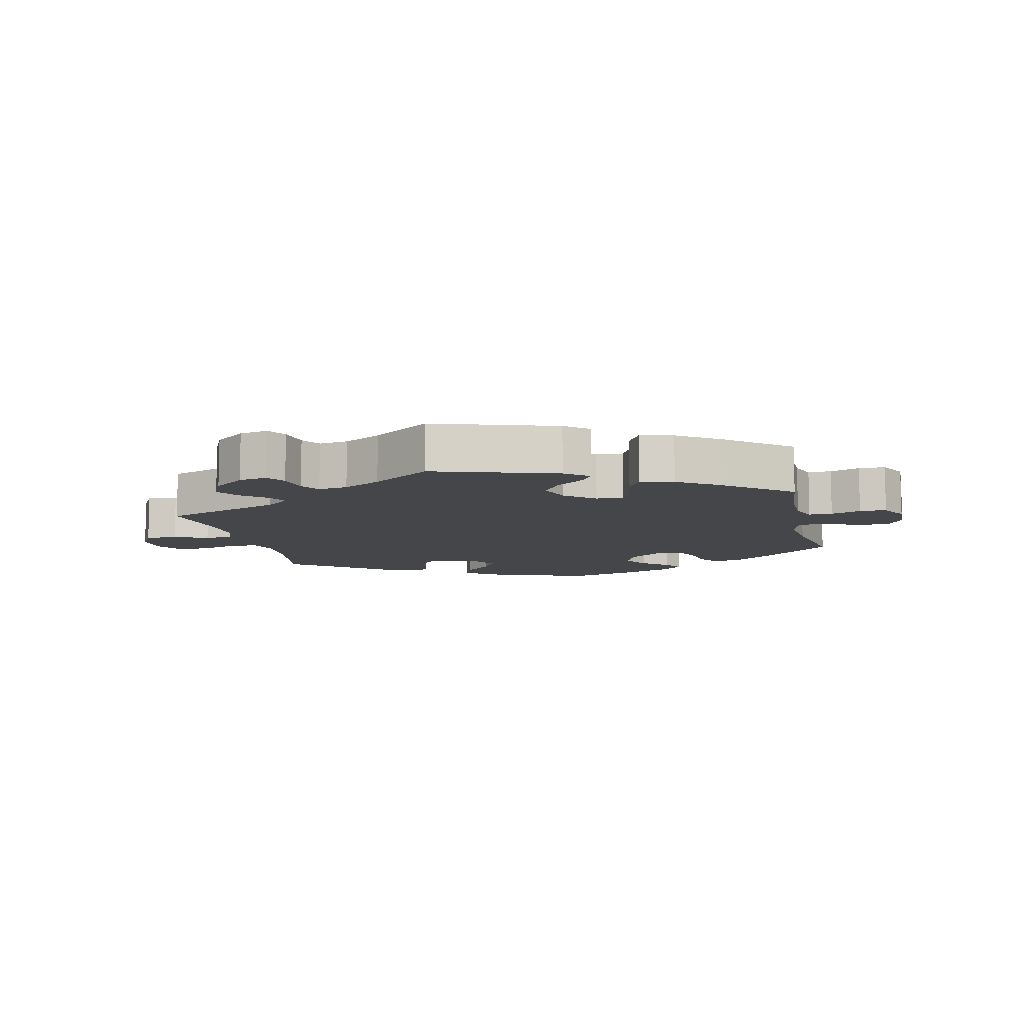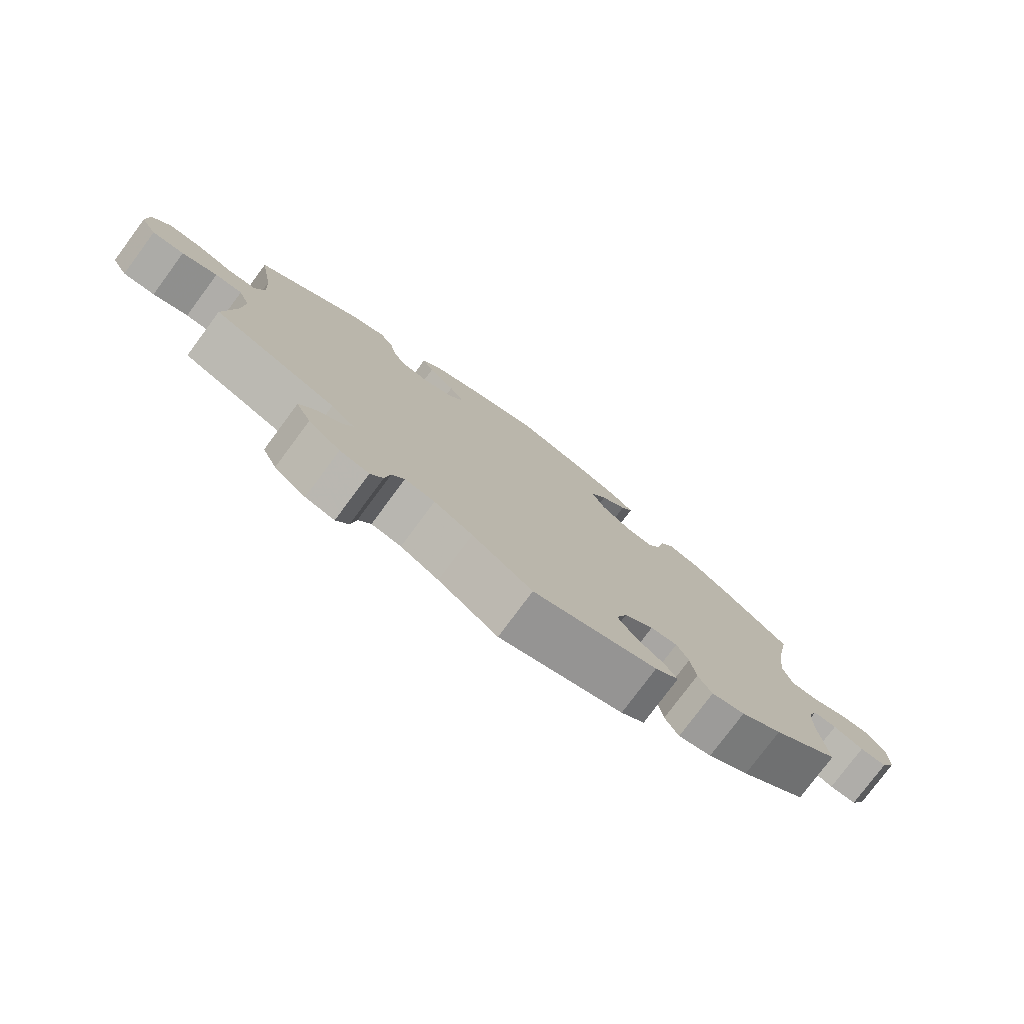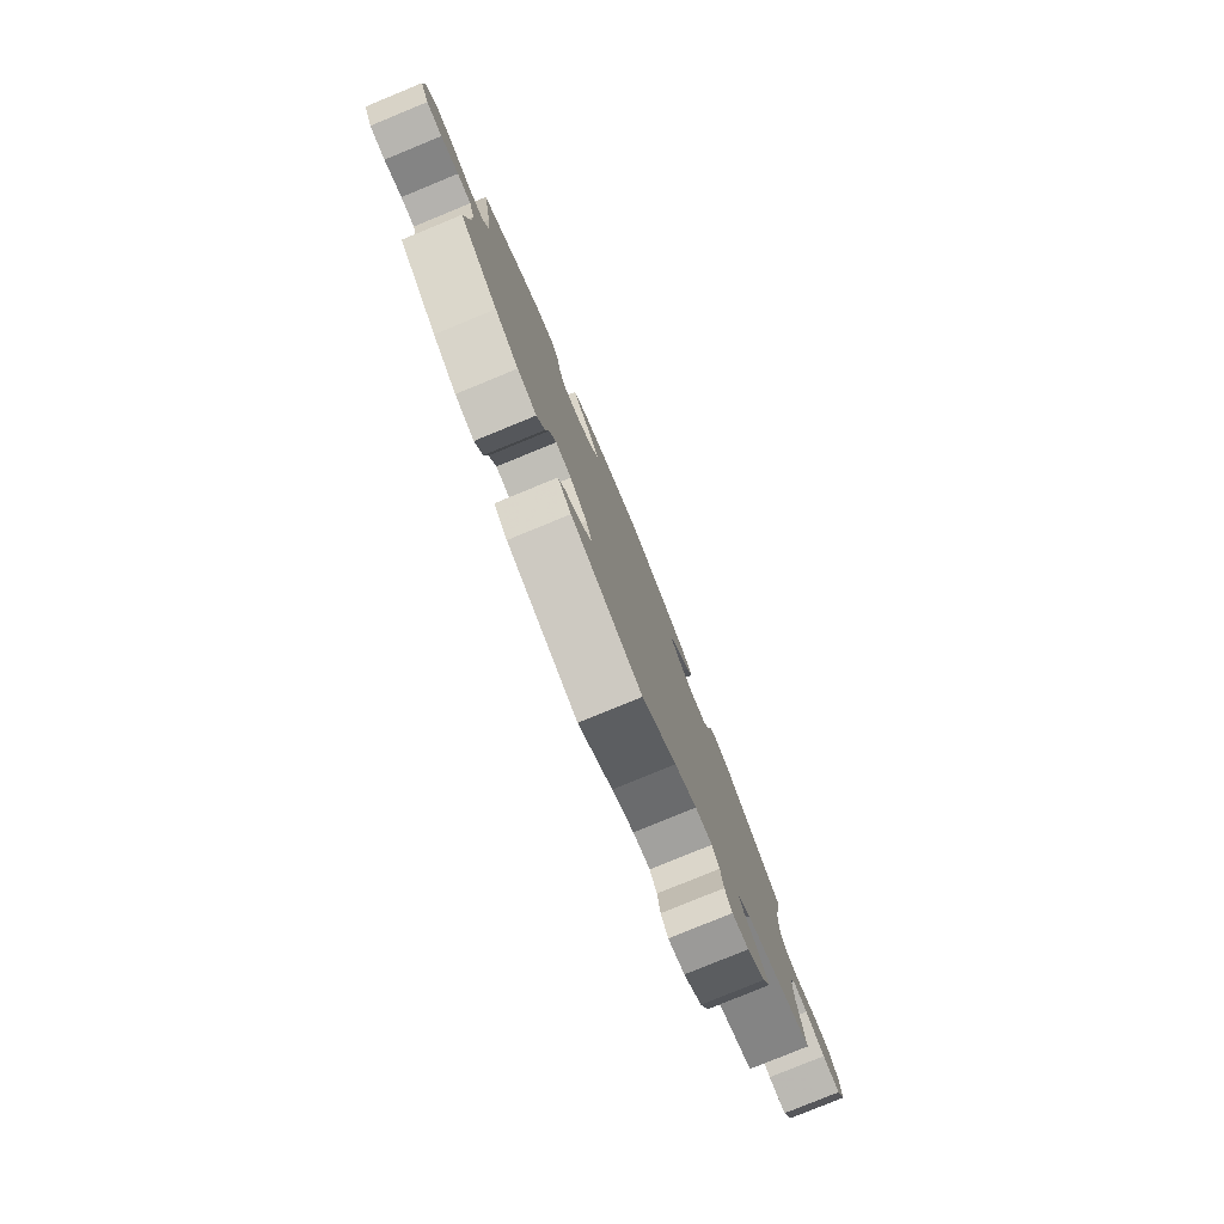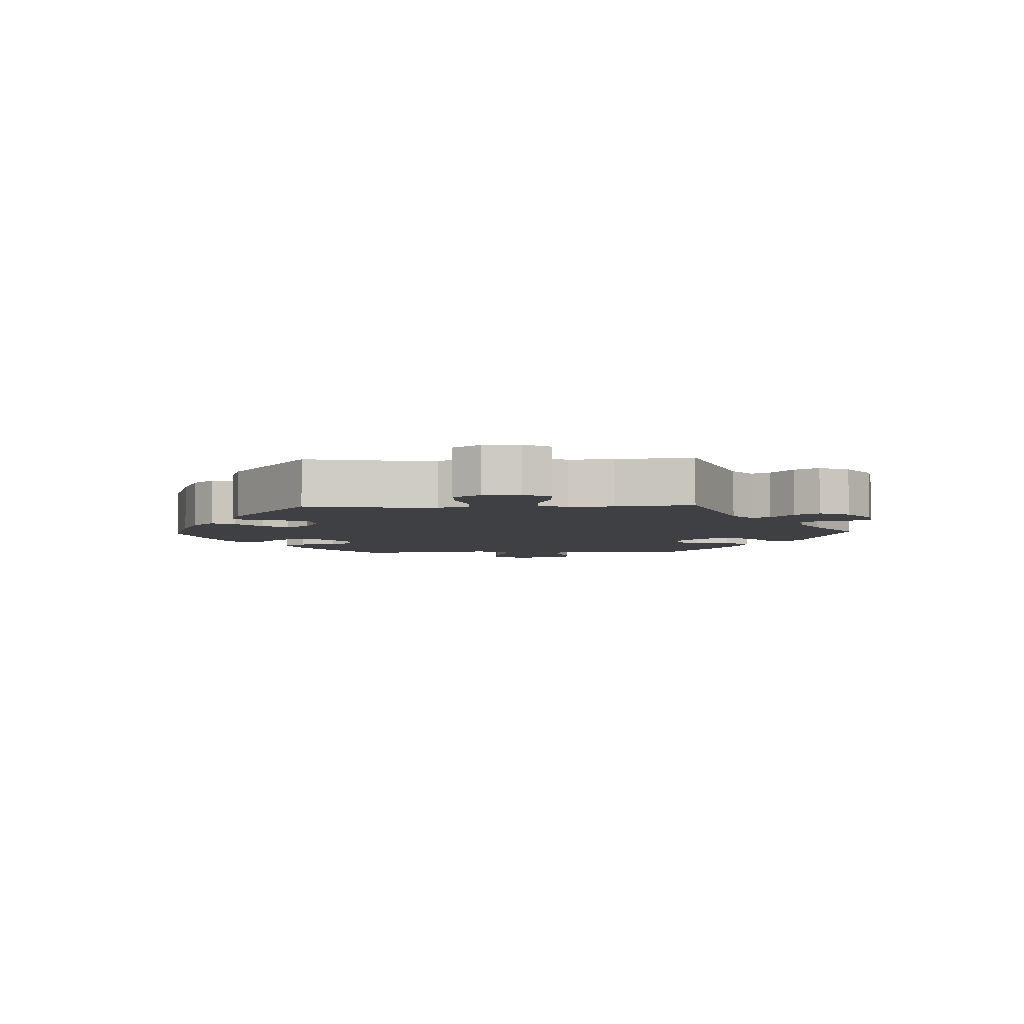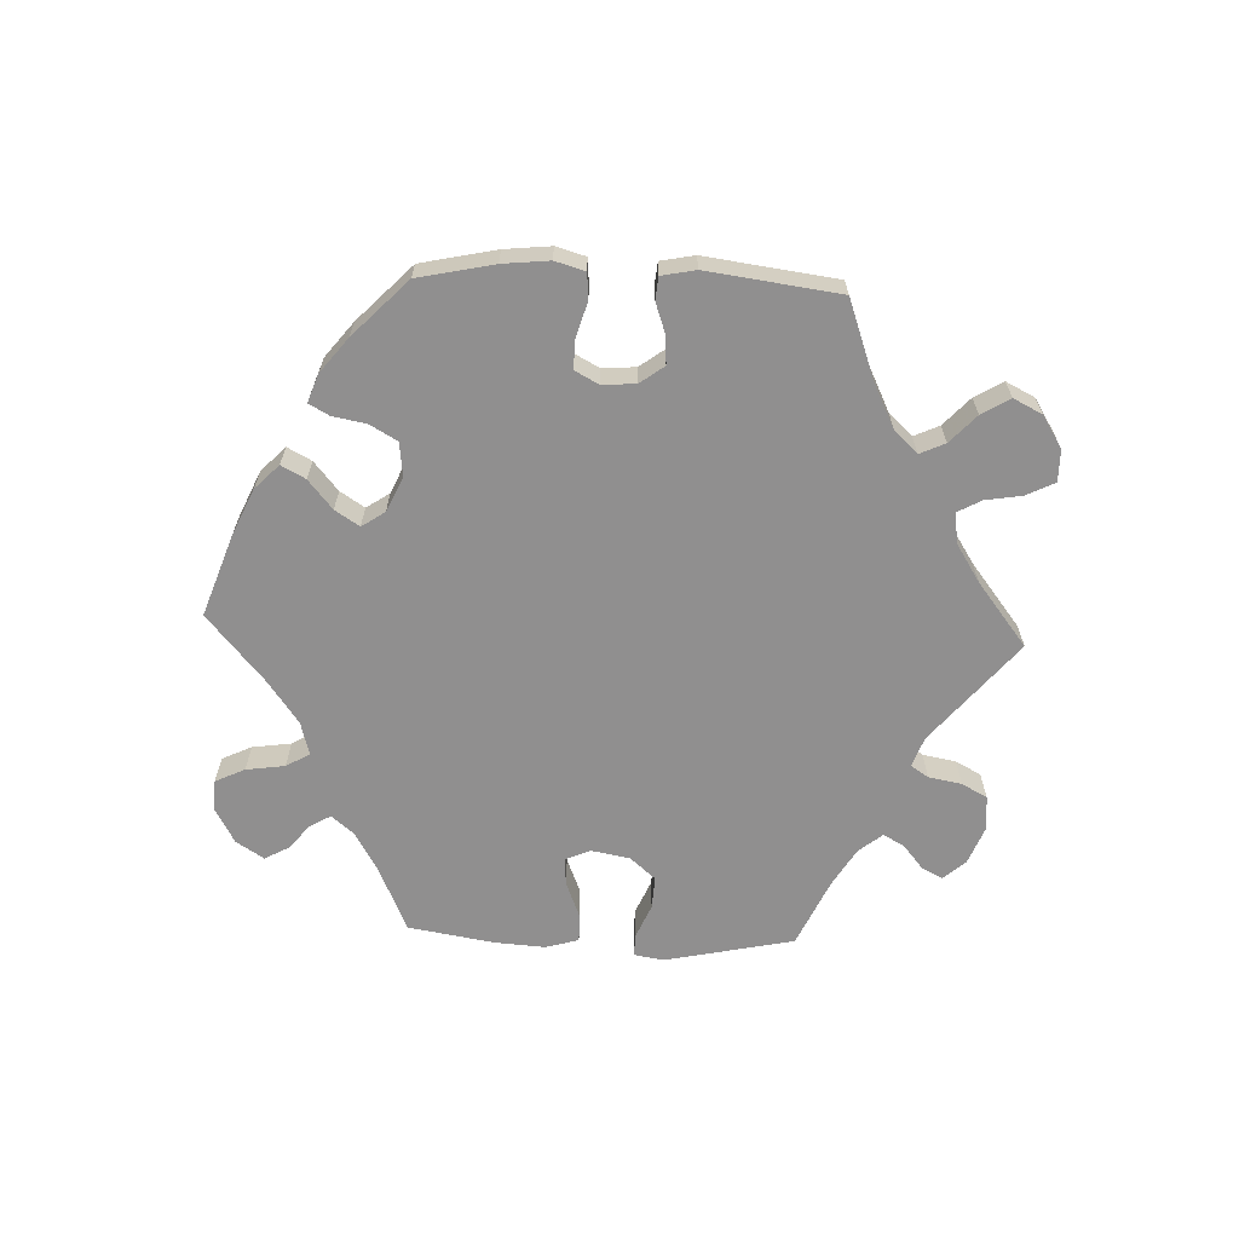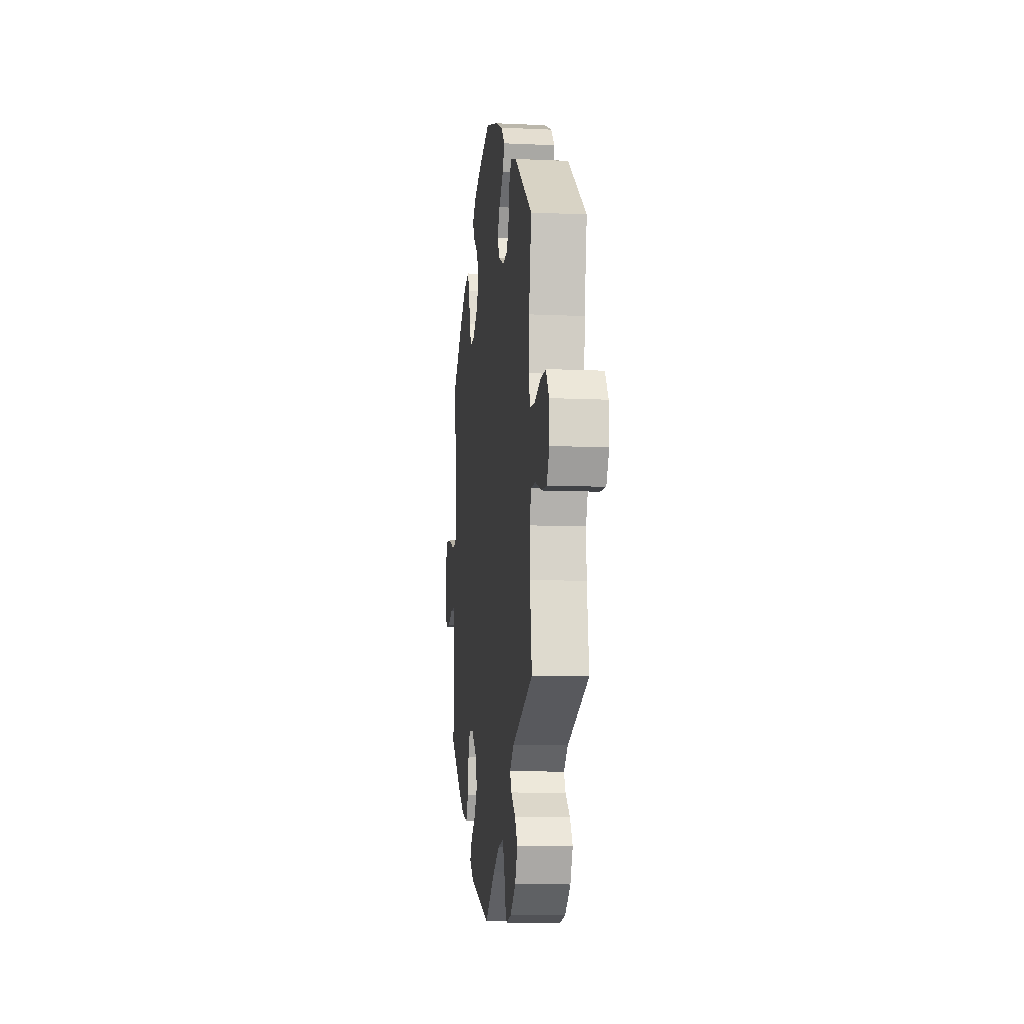
<metadata>
{"format":"obj","ext":"obj","renderer":"f3d","projection":"perspective","resolution":1024,"background":"white","views":[{"elev":-9.5,"azim":-167.0,"up":"+Y"},{"elev":-78.1,"azim":143.4,"up":"+Z"},{"elev":-79.8,"azim":-67.7,"up":"+Z"},{"elev":-5.1,"azim":92.2,"up":"+Y"},{"elev":-65.4,"azim":27.6,"up":"+Y"},{"elev":-10.0,"azim":83.2,"up":"+Z"}]}
</metadata>
<code>
v 0.479 0.07 0.165
v 0.474 0.07 0.091
v 0.488 0.07 0.044
v 0.53 0.07 0.04
v 0.585 0.07 0.057
v 0.635 0.07 0.058
v 0.662 0.07 0.017
v 0.664 0.07 -0.04
v 0.64 0.07 -0.082
v 0.592 0.07 -0.079
v 0.539 0.07 -0.059
v 0.498 0.07 -0.058
v 0.481 0.07 -0.102
v 0.484 0.07 -0.17
v 0.501 0.07 -0.289
v 0.315 0.07 -0.358
v 0.279 0.07 -0.389
v 0.293 0.07 -0.417
v 0.332 0.07 -0.45
v 0.355 0.07 -0.487
v 0.333 0.07 -0.534
v 0.285 0.07 -0.572
v 0.241 0.07 -0.581
v 0.222 0.07 -0.551
v 0.214 0.07 -0.504
v 0.195 0.07 -0.474
v 0.15 0.07 -0.481
v 0.092 0.07 -0.513
v 0.001 0.07 -0.578
v -0.188 0.07 -0.517
v -0.224 0.07 -0.488
v -0.206 0.07 -0.459
v -0.162 0.07 -0.426
v -0.135 0.07 -0.385
v -0.152 0.07 -0.337
v -0.197 0.07 -0.299
v -0.238 0.07 -0.294
v -0.256 0.07 -0.332
v -0.264 0.07 -0.389
v -0.285 0.07 -0.427
v -0.336 0.07 -0.414
v -0.399 0.07 -0.372
v -0.501 0.07 -0.289
v -0.49 0.07 -0.178
v -0.491 0.07 -0.113
v -0.506 0.07 -0.072
v -0.542 0.07 -0.072
v -0.588 0.07 -0.089
v -0.629 0.07 -0.088
v -0.652 0.07 -0.044
v -0.651 0.07 0.016
v -0.626 0.07 0.056
v -0.577 0.07 0.052
v -0.522 0.07 0.03
v -0.481 0.07 0.03
v -0.468 0.07 0.08
v -0.476 0.07 0.158
v -0.501 0.07 0.289
v -0.402 0.07 0.374
v -0.34 0.07 0.419
v -0.29 0.07 0.433
v -0.268 0.07 0.398
v -0.258 0.07 0.342
v -0.238 0.07 0.303
v -0.196 0.07 0.306
v -0.149 0.07 0.34
v -0.129 0.07 0.387
v -0.153 0.07 0.428
v -0.193 0.07 0.462
v -0.211 0.07 0.492
v -0.177 0.07 0.521
v -0.114 0.07 0.546
v -0.001 0.07 0.578
v 0.111 0.07 0.542
v 0.176 0.07 0.513
v 0.209 0.07 0.479
v 0.192 0.07 0.443
v 0.152 0.07 0.405
v 0.129 0.07 0.367
v 0.151 0.07 0.332
v 0.197 0.07 0.31
v 0.242 0.07 0.315
v 0.261 0.07 0.354
v 0.27 0.07 0.402
v 0.29 0.07 0.43
v 0.34 0.07 0.413
v 0.501 0.07 0.29
v 0.479 0 0.165
v 0.474 0 0.091
v 0.488 0 0.044
v 0.53 0 0.04
v 0.585 0 0.057
v 0.635 0 0.058
v 0.662 0 0.017
v 0.664 0 -0.04
v 0.64 0 -0.082
v 0.592 0 -0.079
v 0.539 0 -0.059
v 0.498 0 -0.058
v 0.481 0 -0.102
v 0.484 0 -0.17
v 0.501 0 -0.289
v 0.315 0 -0.358
v 0.279 0 -0.389
v 0.293 0 -0.417
v 0.332 0 -0.45
v 0.355 0 -0.487
v 0.333 0 -0.534
v 0.285 0 -0.572
v 0.241 0 -0.581
v 0.222 0 -0.551
v 0.214 0 -0.504
v 0.195 0 -0.474
v 0.15 0 -0.481
v 0.092 0 -0.513
v 0.001 0 -0.578
v -0.188 0 -0.517
v -0.224 0 -0.488
v -0.206 0 -0.459
v -0.162 0 -0.426
v -0.135 0 -0.385
v -0.152 0 -0.337
v -0.197 0 -0.299
v -0.238 0 -0.294
v -0.256 0 -0.332
v -0.264 0 -0.389
v -0.285 0 -0.427
v -0.336 0 -0.414
v -0.399 0 -0.372
v -0.501 0 -0.289
v -0.49 0 -0.178
v -0.491 0 -0.113
v -0.506 0 -0.072
v -0.542 0 -0.072
v -0.588 0 -0.089
v -0.629 0 -0.088
v -0.652 0 -0.044
v -0.651 0 0.016
v -0.626 0 0.056
v -0.577 0 0.052
v -0.522 0 0.03
v -0.481 0 0.03
v -0.468 0 0.08
v -0.476 0 0.158
v -0.501 0 0.289
v -0.402 0 0.374
v -0.34 0 0.419
v -0.29 0 0.433
v -0.268 0 0.398
v -0.258 0 0.342
v -0.238 0 0.303
v -0.196 0 0.306
v -0.149 0 0.34
v -0.129 0 0.387
v -0.153 0 0.428
v -0.193 0 0.462
v -0.211 0 0.492
v -0.177 0 0.521
v -0.114 0 0.546
v -0.001 0 0.578
v 0.111 0 0.542
v 0.176 0 0.513
v 0.209 0 0.479
v 0.192 0 0.443
v 0.152 0 0.405
v 0.129 0 0.367
v 0.151 0 0.332
v 0.197 0 0.31
v 0.242 0 0.315
v 0.261 0 0.354
v 0.27 0 0.402
v 0.29 0 0.43
v 0.34 0 0.413
v 0.501 0 0.29
f 86 87 1
f 83 84 85 86
f 82 83 86 1
f 81 82 1 2
f 80 81 2 3
f 75 76 77 78
f 75 78 79
f 74 75 79
f 73 74 79
f 72 73 79
f 71 72 79 80
f 68 69 70 71
f 67 68 71 80
f 60 61 62 63
f 60 63 64
f 57 58 59 60
f 56 57 60 64
f 55 56 64 65
f 51 52 53 54
f 51 54 55
f 50 51 55
f 47 48 49 50
f 46 47 50 55
f 45 46 55 65
f 41 42 43 44
f 38 39 40 41
f 37 38 41 44
f 36 37 44 45
f 30 31 32 33
f 28 29 30 33
f 27 28 33 34
f 26 27 34 35
f 22 23 24 25
f 22 25 26
f 21 22 26
f 18 19 20 21
f 17 18 21 26
f 14 15 16
f 13 14 16 17
f 12 13 17 26
f 8 9 10 11
f 8 11 12
f 7 8 12
f 4 5 6 7
f 3 4 7 12
f 66 67 80 3
f 36 45 65 66
f 26 35 36 66
f 3 12 26 66
f 88 174 173
f 173 172 171 170
f 88 173 170 169
f 89 88 169 168
f 90 89 168 167
f 165 164 163 162
f 166 165 162
f 166 162 161
f 166 161 160
f 166 160 159
f 167 166 159 158
f 158 157 156 155
f 167 158 155 154
f 150 149 148 147
f 151 150 147
f 147 146 145 144
f 151 147 144 143
f 152 151 143 142
f 141 140 139 138
f 142 141 138
f 142 138 137
f 137 136 135 134
f 142 137 134 133
f 152 142 133 132
f 131 130 129 128
f 128 127 126 125
f 131 128 125 124
f 132 131 124 123
f 120 119 118 117
f 120 117 116 115
f 121 120 115 114
f 122 121 114 113
f 112 111 110 109
f 113 112 109
f 113 109 108
f 108 107 106 105
f 113 108 105 104
f 103 102 101
f 104 103 101 100
f 113 104 100 99
f 98 97 96 95
f 99 98 95
f 99 95 94
f 94 93 92 91
f 99 94 91 90
f 90 167 154 153
f 153 152 132 123
f 153 123 122 113
f 153 113 99 90
f 1 88 89 2
f 2 89 90 3
f 3 90 91 4
f 4 91 92 5
f 5 92 93 6
f 6 93 94 7
f 7 94 95 8
f 8 95 96 9
f 9 96 97 10
f 10 97 98 11
f 11 98 99 12
f 12 99 100 13
f 13 100 101 14
f 14 101 102 15
f 15 102 103 16
f 16 103 104 17
f 17 104 105 18
f 18 105 106 19
f 19 106 107 20
f 20 107 108 21
f 21 108 109 22
f 22 109 110 23
f 23 110 111 24
f 24 111 112 25
f 25 112 113 26
f 26 113 114 27
f 27 114 115 28
f 28 115 116 29
f 29 116 117 30
f 30 117 118 31
f 31 118 119 32
f 32 119 120 33
f 33 120 121 34
f 34 121 122 35
f 35 122 123 36
f 36 123 124 37
f 37 124 125 38
f 38 125 126 39
f 39 126 127 40
f 40 127 128 41
f 41 128 129 42
f 42 129 130 43
f 43 130 131 44
f 44 131 132 45
f 45 132 133 46
f 46 133 134 47
f 47 134 135 48
f 48 135 136 49
f 49 136 137 50
f 50 137 138 51
f 51 138 139 52
f 52 139 140 53
f 53 140 141 54
f 54 141 142 55
f 55 142 143 56
f 56 143 144 57
f 57 144 145 58
f 58 145 146 59
f 59 146 147 60
f 60 147 148 61
f 61 148 149 62
f 62 149 150 63
f 63 150 151 64
f 64 151 152 65
f 65 152 153 66
f 66 153 154 67
f 67 154 155 68
f 68 155 156 69
f 69 156 157 70
f 70 157 158 71
f 71 158 159 72
f 72 159 160 73
f 73 160 161 74
f 74 161 162 75
f 75 162 163 76
f 76 163 164 77
f 77 164 165 78
f 78 165 166 79
f 79 166 167 80
f 80 167 168 81
f 81 168 169 82
f 82 169 170 83
f 83 170 171 84
f 84 171 172 85
f 85 172 173 86
f 86 173 174 87
f 87 174 88 1

</code>
